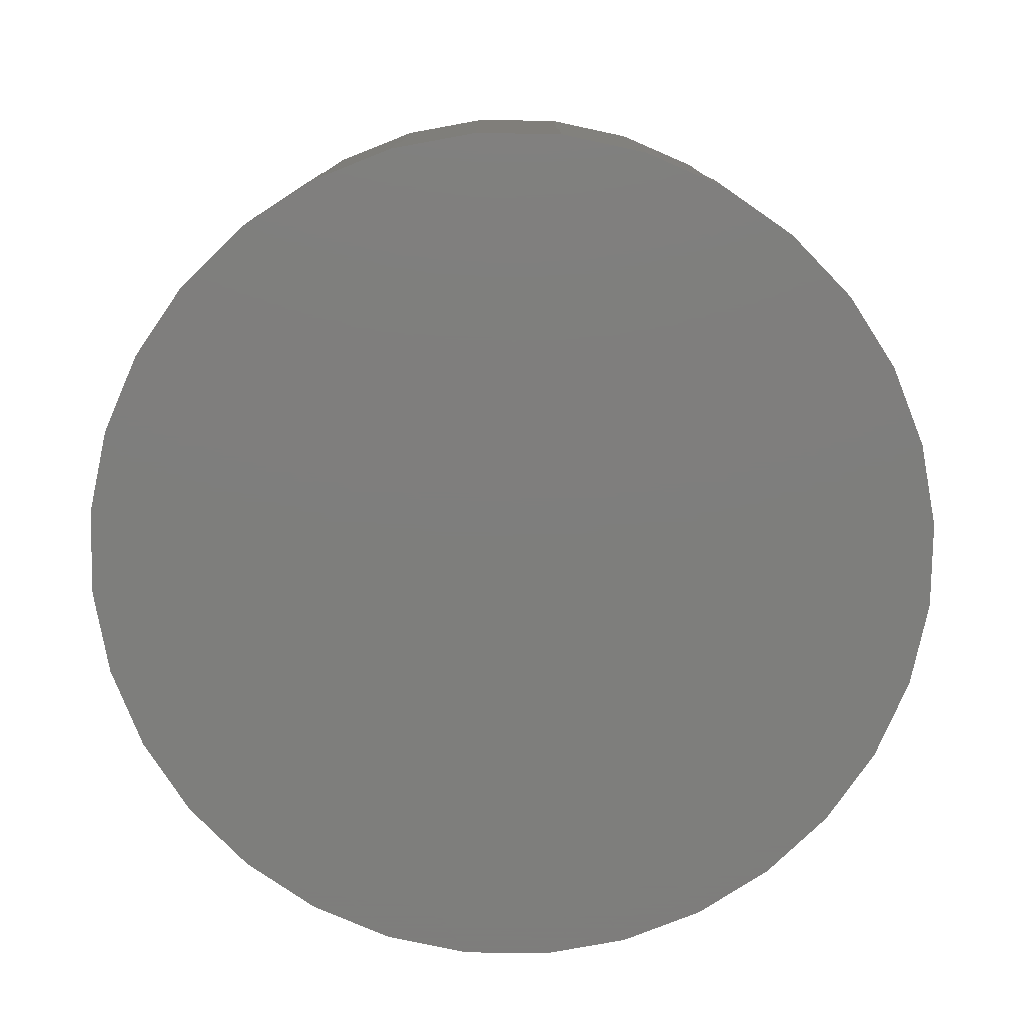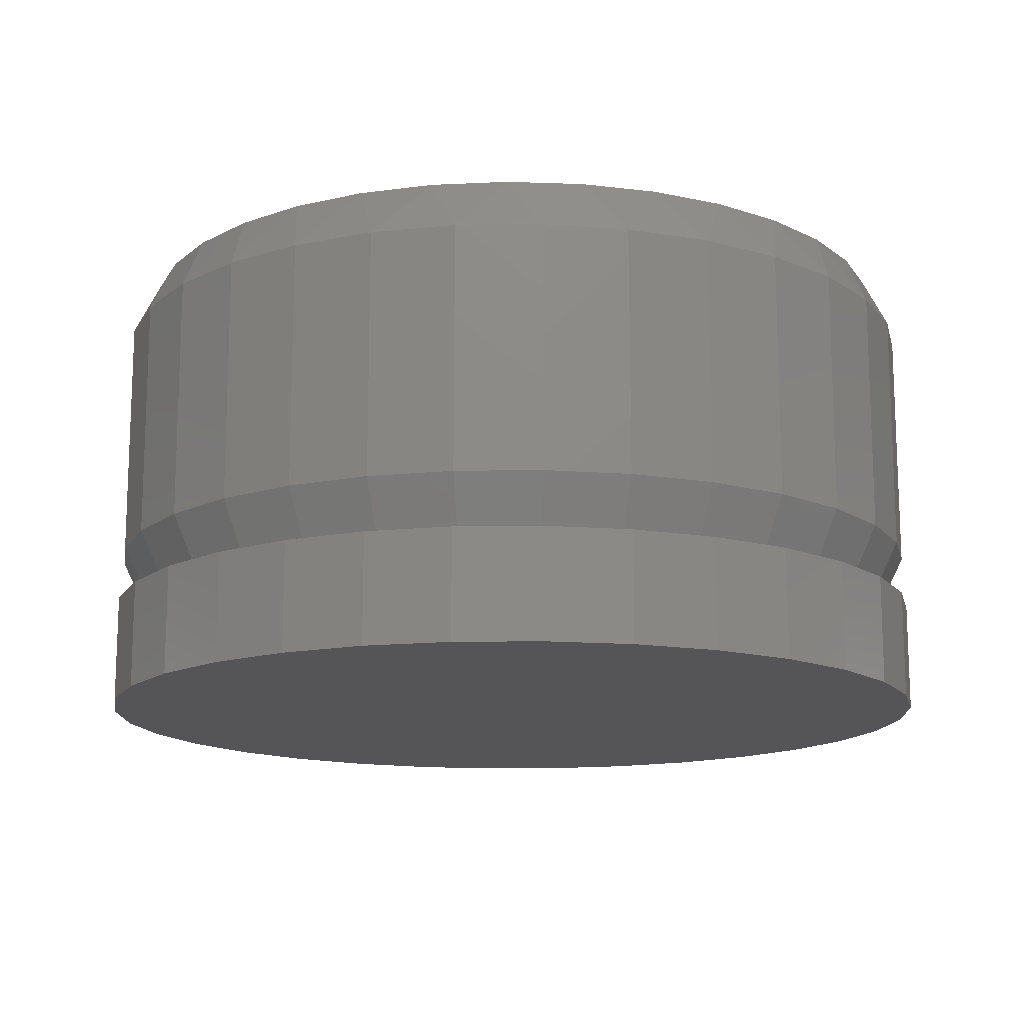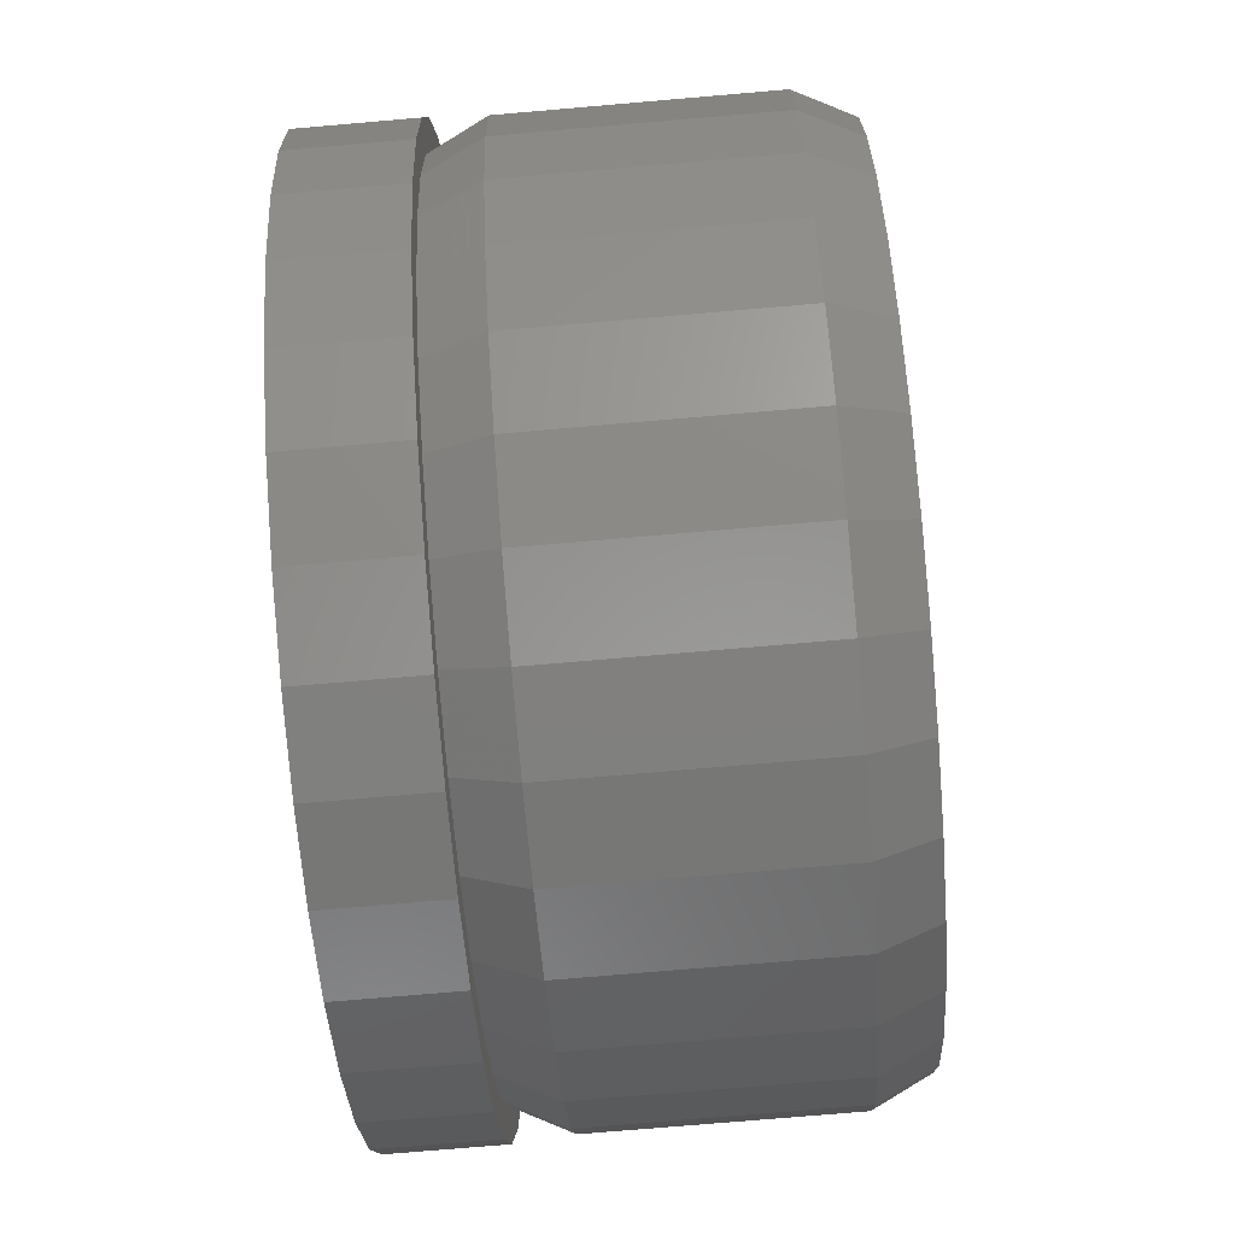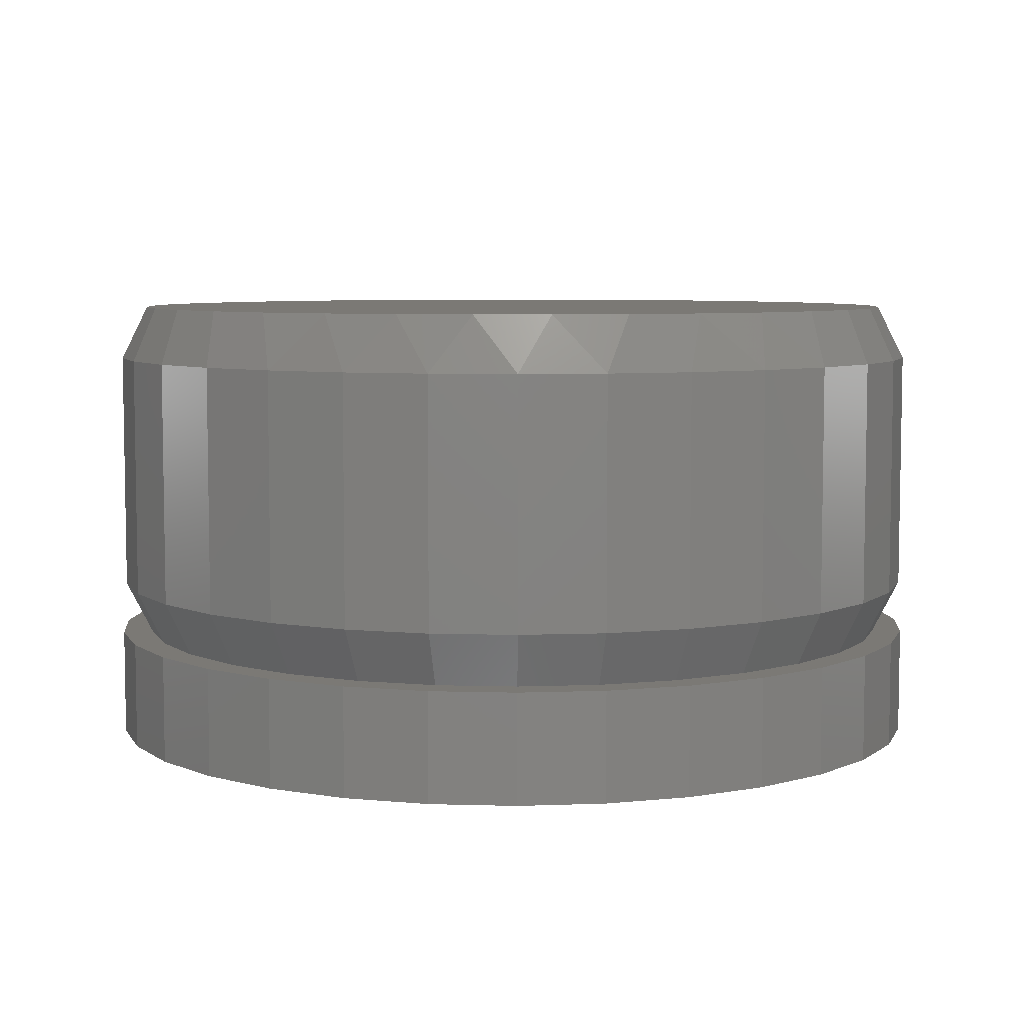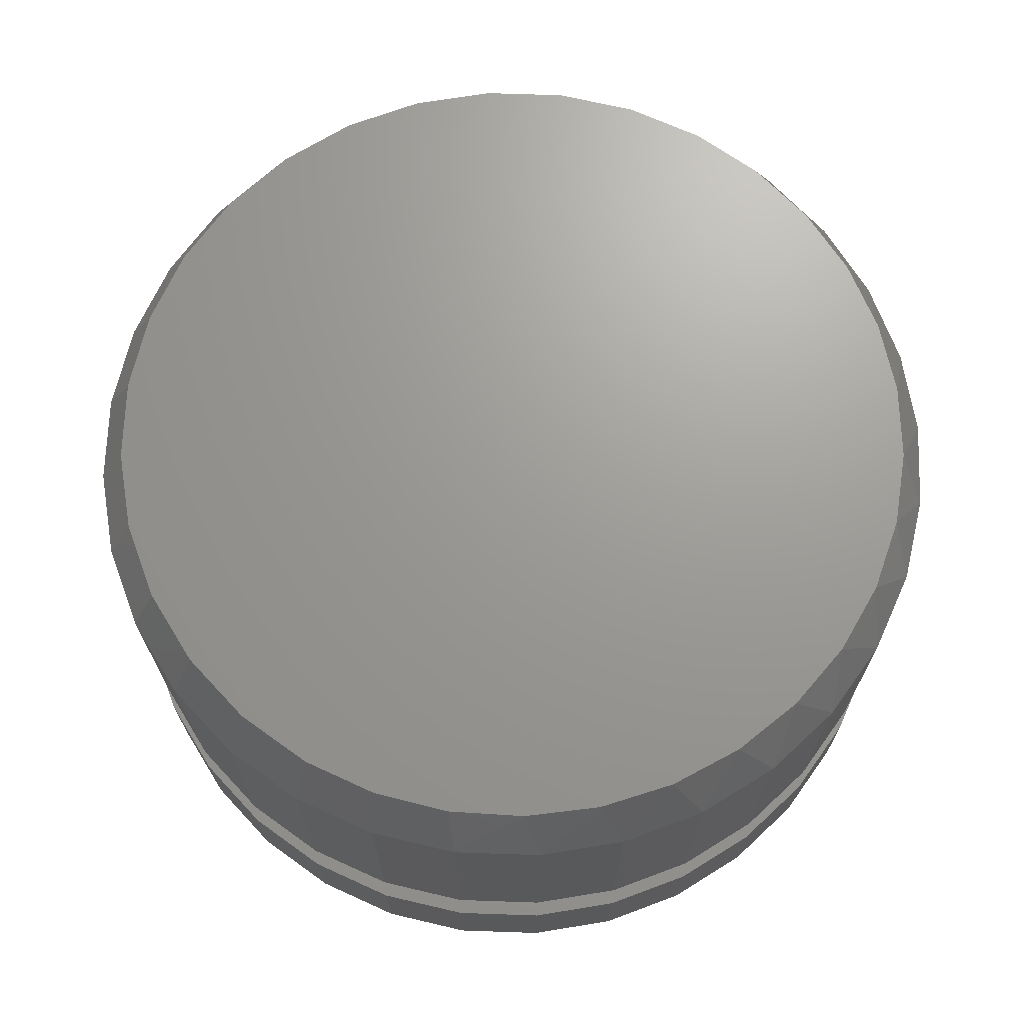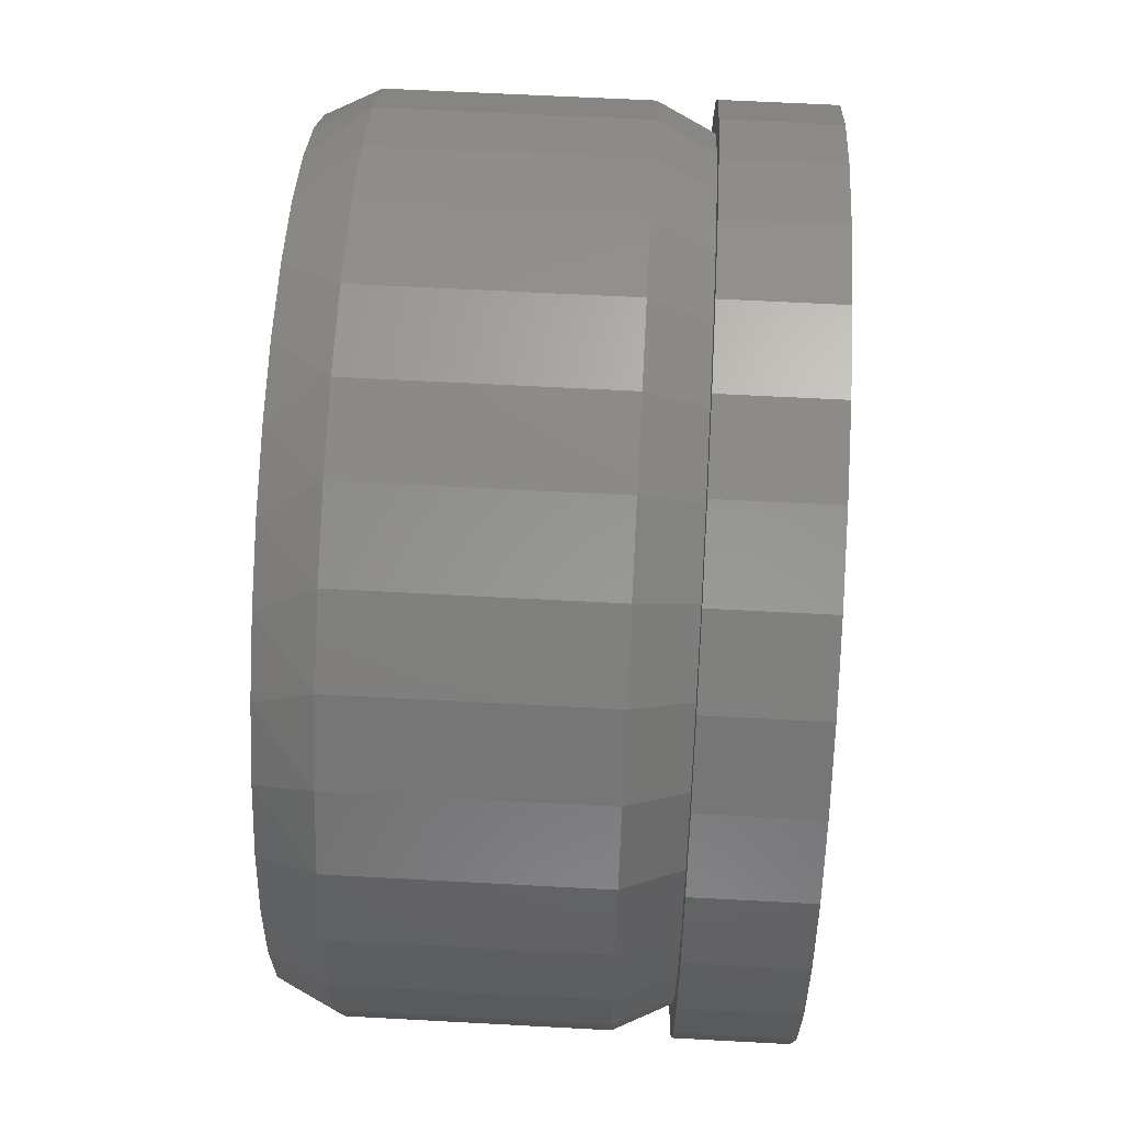
<metadata>
{"format":"stl","ext":"stl","renderer":"f3d","projection":"perspective","resolution":1024,"background":"white","views":[{"elev":-77.9,"azim":128.5,"up":"+Y"},{"elev":-14.2,"azim":-15.1,"up":"+Y"},{"elev":-74.8,"azim":94.9,"up":"+Z"},{"elev":6.4,"azim":10.6,"up":"+Y"},{"elev":69.3,"azim":-59.9,"up":"+Y"},{"elev":60.3,"azim":-86.8,"up":"+Z"}]}
</metadata>
<code>
# stl→obj: 193 verts, 382 faces
v -0.02196 -0.1016 0.122
v 0.002303 -0.1016 0.1243
v 0.002467 -0.1016 0.1155
v -0.06678 -0.1016 0.1034
v -0.04175 -0.1016 0.1067
v -0.06173 -0.1016 0.09607
v -0.08562 -0.1016 0.08792
v -0.07923 -0.1016 0.0817
v -0.1011 -0.1016 0.06908
v -0.0936 -0.1016 0.06419
v -0.1126 -0.1016 0.04758
v -0.1043 -0.1016 0.04422
v -0.1197 -0.1016 0.02426
v -0.1109 -0.1016 0.02254
v -0.1197 -0.1016 -0.02426
v -0.1109 -0.1016 -0.02254
v -0.1043 -0.1016 -0.04422
v -0.1126 -0.1016 -0.04758
v -0.0936 -0.1016 -0.06419
v -0.1011 -0.1016 -0.06908
v -0.07923 -0.1016 -0.0817
v -0.08562 -0.1016 -0.08792
v -0.06173 -0.1016 -0.09607
v -0.06678 -0.1016 -0.1034
v -0.04175 -0.1016 -0.1067
v -0.04528 -0.1016 -0.1149
v -0.02007 -0.1016 -0.1133
v 0.002467 -0.1016 -0.1155
v -0.02196 -0.1016 -0.122
v 0.002303 -0.1016 -0.1243
v 0.02656 -0.1016 0.122
v 0.04989 -0.1016 0.1149
v 0.02501 -0.1016 0.1133
v 0.04668 -0.1016 0.1067
v 0.07138 -0.1016 0.1034
v 0.06666 -0.1016 0.09607
v 0.09023 -0.1016 0.08792
v 0.08417 -0.1016 0.0817
v 0.1057 -0.1016 0.06908
v 0.09854 -0.1016 0.06419
v 0.1172 -0.1016 0.04758
v 0.1092 -0.1016 0.04422
v 0.1243 -0.1016 0.02426
v 0.1158 -0.1016 0.02254
v 0.118 -0.1016 -2.892e-13
v 0.1092 -0.1016 -0.04422
v 0.1158 -0.1016 -0.02254
v 0.1243 -0.1016 -0.02426
v 0.1172 -0.1016 -0.04758
v 0.09854 -0.1016 -0.06419
v 0.1057 -0.1016 -0.06908
v 0.08417 -0.1016 -0.0817
v 0.09023 -0.1016 -0.08792
v 0.06666 -0.1016 -0.09607
v 0.07138 -0.1016 -0.1034
v 0.04668 -0.1016 -0.1067
v 0.04989 -0.1016 -0.1149
v 0.02501 -0.1016 -0.1133
v 0.02656 -0.1016 -0.122
v 0.1266 -0.1016 -5.16e-17
v -0.122 -0.1016 3.976e-17
v -0.1131 -0.1016 -2.892e-13
v -0.04528 -0.1016 0.1149
v -0.02007 -0.1016 0.1133
v 0.002467 -0.08594 -0.1234
v -0.0216 -0.08594 -0.121
v -0.04474 -0.08594 -0.114
v -0.06607 -0.08594 -0.1026
v -0.08476 -0.08594 -0.08723
v -0.1001 -0.08594 -0.06853
v -0.1115 -0.08594 -0.04721
v -0.1185 -0.08594 -0.02407
v -0.1209 -0.08594 8.157e-18
v 0.02653 -0.08594 -0.121
v 0.04967 -0.08594 -0.114
v 0.071 -0.08594 -0.1026
v 0.08969 -0.08594 -0.08723
v 0.105 -0.08594 -0.06853
v 0.1164 -0.08594 -0.04721
v 0.1235 -0.08594 -0.02407
v 0.1258 -0.08594 -5.227e-17
v 0.002467 -0.08594 0.1234
v 0.02653 -0.08594 0.121
v 0.04967 -0.08594 0.114
v 0.071 -0.08594 0.1026
v 0.08969 -0.08594 0.08723
v 0.105 -0.08594 0.06853
v 0.1164 -0.08594 0.04721
v 0.1235 -0.08594 0.02407
v -0.0216 -0.08594 0.121
v -0.04474 -0.08594 0.114
v -0.06607 -0.08594 0.1026
v -0.08476 -0.08594 0.08723
v -0.1001 -0.08594 0.06853
v -0.1115 -0.08594 0.04721
v -0.1185 -0.08594 0.02407
v -0.02196 -0.1328 0.122
v 0.02656 -0.1328 0.122
v 0.002303 -0.1328 0.1243
v -0.04528 -0.1328 0.1149
v 0.04989 -0.1328 0.1149
v -0.06678 -0.1328 0.1034
v 0.07138 -0.1328 0.1034
v 0.07138 -0.1328 -0.1034
v -0.04528 -0.1328 -0.1149
v 0.04989 -0.1328 -0.1149
v -0.02196 -0.1328 -0.122
v 0.02656 -0.1328 -0.122
v 0.002303 -0.1328 -0.1243
v 0.09023 -0.1328 0.08792
v -0.08562 -0.1328 0.08792
v 0.1057 -0.1328 0.06908
v -0.1011 -0.1328 0.06908
v 0.1172 -0.1328 0.04758
v -0.1126 -0.1328 0.04758
v 0.1243 -0.1328 0.02426
v -0.1197 -0.1328 0.02426
v 0.1266 -0.1328 -5.16e-17
v -0.122 -0.1328 3.976e-17
v 0.1243 -0.1328 -0.02426
v -0.1197 -0.1328 -0.02426
v 0.1172 -0.1328 -0.04758
v -0.1126 -0.1328 -0.04758
v 0.1057 -0.1328 -0.06908
v -0.1011 -0.1328 -0.06908
v 0.09023 -0.1328 -0.08792
v -0.08562 -0.1328 -0.08792
v -0.06678 -0.1328 -0.1034
v 0.1258 -0.01562 -5.227e-17
v 0.1235 -0.01562 -0.02407
v 0.1164 -0.01562 -0.04721
v 0.105 -0.01562 -0.06853
v 0.08969 -0.01562 -0.08723
v 0.071 -0.01562 -0.1026
v 0.04967 -0.01562 -0.114
v 0.02653 -0.01562 -0.121
v 0.002467 -0.01562 -0.1234
v -0.0216 -0.01562 -0.121
v -0.04474 -0.01562 -0.114
v -0.06607 -0.01562 -0.1026
v -0.08476 -0.01562 -0.08723
v -0.1001 -0.01562 -0.06853
v -0.1115 -0.01562 -0.04721
v -0.1185 -0.01562 -0.02407
v -0.1209 -0.01562 8.157e-18
v -0.1185 -0.01562 0.02407
v -0.1115 -0.01562 0.04721
v -0.1001 -0.01562 0.06853
v -0.08476 -0.01562 0.08723
v -0.06607 -0.01562 0.1026
v -0.04474 -0.01562 0.114
v -0.0216 -0.01562 0.121
v 0.002467 -0.01562 0.1234
v 0.02653 -0.01562 0.121
v 0.04967 -0.01562 0.114
v 0.071 -0.01562 0.1026
v 0.08969 -0.01562 0.08723
v 0.105 -0.01562 0.06853
v 0.1164 -0.01562 0.04721
v 0.1235 -0.01562 0.02407
v -0.02915 1.139e-17 0.1111
v -0.008194 1.256e-17 0.115
v 0.01313 1.374e-17 0.115
v 0.03409 1.49e-17 0.1111
v -0.04904 1.029e-17 0.1034
v 0.05397 1.601e-17 0.1034
v -0.06716 9.282e-18 0.0922
v 0.0721 1.701e-17 0.09221
v 0.04668 1.56e-17 -0.1067
v -0.04175 1.069e-17 -0.1067
v 0.06666 1.671e-17 -0.09607
v -0.02007 1.19e-17 -0.1133
v 0.02501 1.44e-17 -0.1133
v 0.002467 1.315e-17 -0.1155
v -0.06173 9.584e-18 -0.09607
v -0.07923 8.612e-18 -0.0817
v 0.08417 1.768e-17 -0.0817
v -0.0936 7.814e-18 -0.06419
v 0.09854 1.848e-17 -0.06419
v -0.1043 7.222e-18 -0.04422
v 0.1092 1.907e-17 -0.04422
v -0.1109 6.857e-18 -0.02254
v 0.1158 1.944e-17 -0.02254
v -0.1131 6.733e-18 -8.705e-07
v 0.118 1.956e-17 -1.227e-16
v -0.1111 6.843e-18 0.02123
v 0.116 1.945e-17 0.02123
v -0.1053 7.167e-18 0.04174
v 0.1102 1.913e-17 0.04174
v -0.09577 7.694e-18 0.06082
v 0.1007 1.86e-17 0.06083
v -0.08292 8.407e-18 0.07784
v 0.08785 1.789e-17 0.07784
f 1 2 3
f 4 5 6
f 6 7 4
f 8 7 6
f 9 7 8
f 10 9 8
f 11 9 10
f 12 11 10
f 13 11 12
f 14 13 12
f 15 16 17
f 17 18 15
f 18 17 19
f 19 20 18
f 20 19 21
f 21 22 20
f 22 21 23
f 23 24 22
f 25 24 23
f 26 24 25
f 26 25 27
f 28 26 27
f 29 26 28
f 30 29 28
f 3 2 31
f 32 3 31
f 33 3 32
f 34 33 32
f 35 34 32
f 36 34 35
f 37 36 35
f 37 38 36
f 38 37 39
f 39 40 38
f 40 39 41
f 41 42 40
f 42 41 43
f 43 44 42
f 44 43 45
f 46 47 48
f 49 46 48
f 50 46 49
f 51 50 49
f 52 50 51
f 53 52 51
f 54 52 53
f 55 54 53
f 55 56 54
f 56 55 57
f 58 56 57
f 28 58 57
f 28 57 59
f 59 30 28
f 60 48 47
f 60 47 45
f 60 45 43
f 61 13 14
f 61 14 62
f 61 62 16
f 61 16 15
f 63 1 3
f 63 3 64
f 63 64 5
f 63 5 4
f 65 27 66
f 66 27 25
f 66 25 67
f 67 25 23
f 67 23 68
f 68 23 21
f 68 21 69
f 69 21 19
f 69 19 70
f 70 19 17
f 70 17 71
f 71 17 16
f 71 16 72
f 72 16 62
f 72 62 73
f 27 65 28
f 28 65 74
f 28 74 58
f 58 74 75
f 58 75 56
f 56 75 76
f 56 76 54
f 54 76 77
f 54 77 52
f 52 77 78
f 52 78 50
f 50 78 79
f 50 79 46
f 46 79 80
f 46 80 47
f 47 80 81
f 47 81 45
f 82 33 83
f 83 33 34
f 83 34 84
f 84 34 36
f 84 36 85
f 85 36 38
f 85 38 86
f 86 38 40
f 86 40 87
f 87 40 42
f 87 42 88
f 88 42 44
f 88 44 89
f 89 44 45
f 89 45 81
f 33 82 3
f 3 82 90
f 3 90 64
f 64 90 91
f 64 91 5
f 5 91 92
f 5 92 6
f 6 92 93
f 6 93 8
f 8 93 94
f 8 94 10
f 10 94 95
f 10 95 12
f 12 95 96
f 12 96 14
f 14 96 73
f 14 73 62
f 97 98 99
f 98 97 100
f 98 100 101
f 101 100 102
f 101 102 103
f 104 105 106
f 106 105 107
f 106 107 108
f 108 107 109
f 103 102 110
f 110 102 111
f 110 111 112
f 112 111 113
f 112 113 114
f 114 113 115
f 114 115 116
f 116 115 117
f 116 117 118
f 118 117 119
f 118 119 120
f 120 119 121
f 120 121 122
f 122 121 123
f 122 123 124
f 124 123 125
f 124 125 126
f 126 125 127
f 126 127 104
f 104 127 128
f 104 128 105
f 60 118 48
f 48 118 120
f 48 120 49
f 49 120 122
f 49 122 51
f 51 122 124
f 51 124 53
f 53 124 126
f 53 126 55
f 55 126 104
f 55 104 57
f 57 104 106
f 57 106 59
f 59 106 108
f 59 108 30
f 30 108 109
f 30 109 29
f 29 109 107
f 29 107 26
f 26 107 105
f 26 105 24
f 24 105 128
f 24 128 22
f 22 128 127
f 22 127 20
f 20 127 125
f 20 125 18
f 18 125 123
f 18 123 15
f 15 123 121
f 15 121 61
f 61 121 119
f 61 119 13
f 13 119 117
f 13 117 11
f 11 117 115
f 11 115 9
f 9 115 113
f 9 113 7
f 7 113 111
f 7 111 4
f 4 111 102
f 4 102 63
f 63 102 100
f 63 100 1
f 1 100 97
f 1 97 2
f 2 97 99
f 2 99 31
f 31 99 98
f 31 98 32
f 32 98 101
f 32 101 35
f 35 101 103
f 35 103 37
f 37 103 110
f 37 110 39
f 39 110 112
f 39 112 41
f 41 112 114
f 41 114 43
f 43 114 116
f 43 116 60
f 60 116 118
f 129 81 130
f 130 81 80
f 130 80 131
f 131 80 79
f 131 79 132
f 132 79 78
f 132 78 133
f 133 78 77
f 133 77 134
f 134 77 76
f 134 76 135
f 135 76 75
f 135 75 136
f 136 75 74
f 136 74 137
f 137 74 65
f 137 65 138
f 138 65 66
f 138 66 139
f 139 66 67
f 139 67 140
f 140 67 68
f 140 68 141
f 141 68 69
f 141 69 142
f 142 69 70
f 142 70 143
f 143 70 71
f 143 71 144
f 144 71 72
f 144 72 145
f 145 72 73
f 145 73 146
f 146 73 96
f 146 96 147
f 147 96 95
f 147 95 148
f 148 95 94
f 148 94 149
f 149 94 93
f 149 93 150
f 150 93 92
f 150 92 151
f 151 92 91
f 151 91 152
f 152 91 90
f 152 90 153
f 153 90 82
f 153 82 154
f 154 82 83
f 154 83 155
f 155 83 84
f 155 84 156
f 156 84 85
f 156 85 157
f 157 85 86
f 157 86 158
f 158 86 87
f 158 87 159
f 159 87 88
f 159 88 160
f 160 88 89
f 160 89 129
f 129 89 81
f 161 162 163
f 164 161 163
f 165 161 164
f 166 165 164
f 167 165 166
f 168 167 166
f 169 170 171
f 172 170 169
f 173 172 169
f 174 172 173
f 170 175 171
f 171 175 176
f 171 176 177
f 177 176 178
f 177 178 179
f 179 178 180
f 179 180 181
f 181 180 182
f 181 182 183
f 183 182 184
f 183 184 185
f 185 184 186
f 185 186 187
f 187 186 188
f 187 188 189
f 189 188 190
f 189 190 191
f 191 190 192
f 191 192 193
f 193 192 167
f 193 167 168
f 185 129 183
f 183 129 130
f 183 130 181
f 181 130 131
f 181 131 179
f 179 131 132
f 179 132 177
f 177 132 133
f 177 133 171
f 171 133 134
f 171 134 169
f 169 134 135
f 169 135 173
f 173 135 136
f 173 136 174
f 174 136 137
f 174 137 172
f 172 137 138
f 172 138 170
f 170 138 139
f 170 139 175
f 175 139 140
f 175 140 176
f 176 140 141
f 176 141 178
f 178 141 142
f 178 142 180
f 180 142 143
f 180 143 182
f 182 143 144
f 182 144 184
f 184 144 145
f 189 159 160
f 191 158 159
f 191 159 189
f 193 157 158
f 193 158 191
f 168 156 157
f 168 157 193
f 166 155 156
f 166 156 168
f 164 154 155
f 164 155 166
f 163 153 154
f 163 154 164
f 152 162 161
f 152 153 162
f 162 153 163
f 151 161 165
f 151 152 161
f 150 165 167
f 150 151 165
f 149 167 192
f 149 150 167
f 148 192 190
f 148 149 192
f 190 188 147
f 147 148 190
f 146 147 188
f 129 185 160
f 160 185 187
f 160 187 189
f 184 145 186
f 186 145 146
f 186 146 188

</code>
